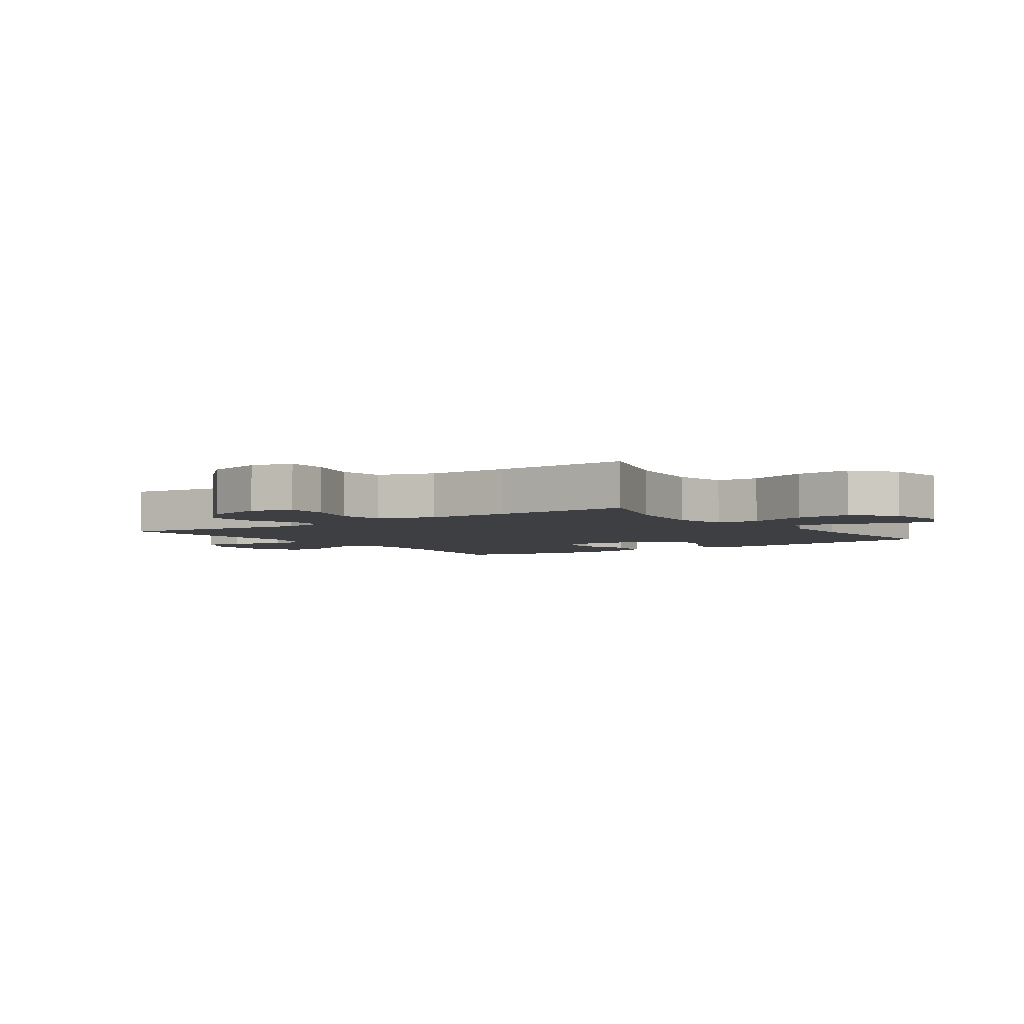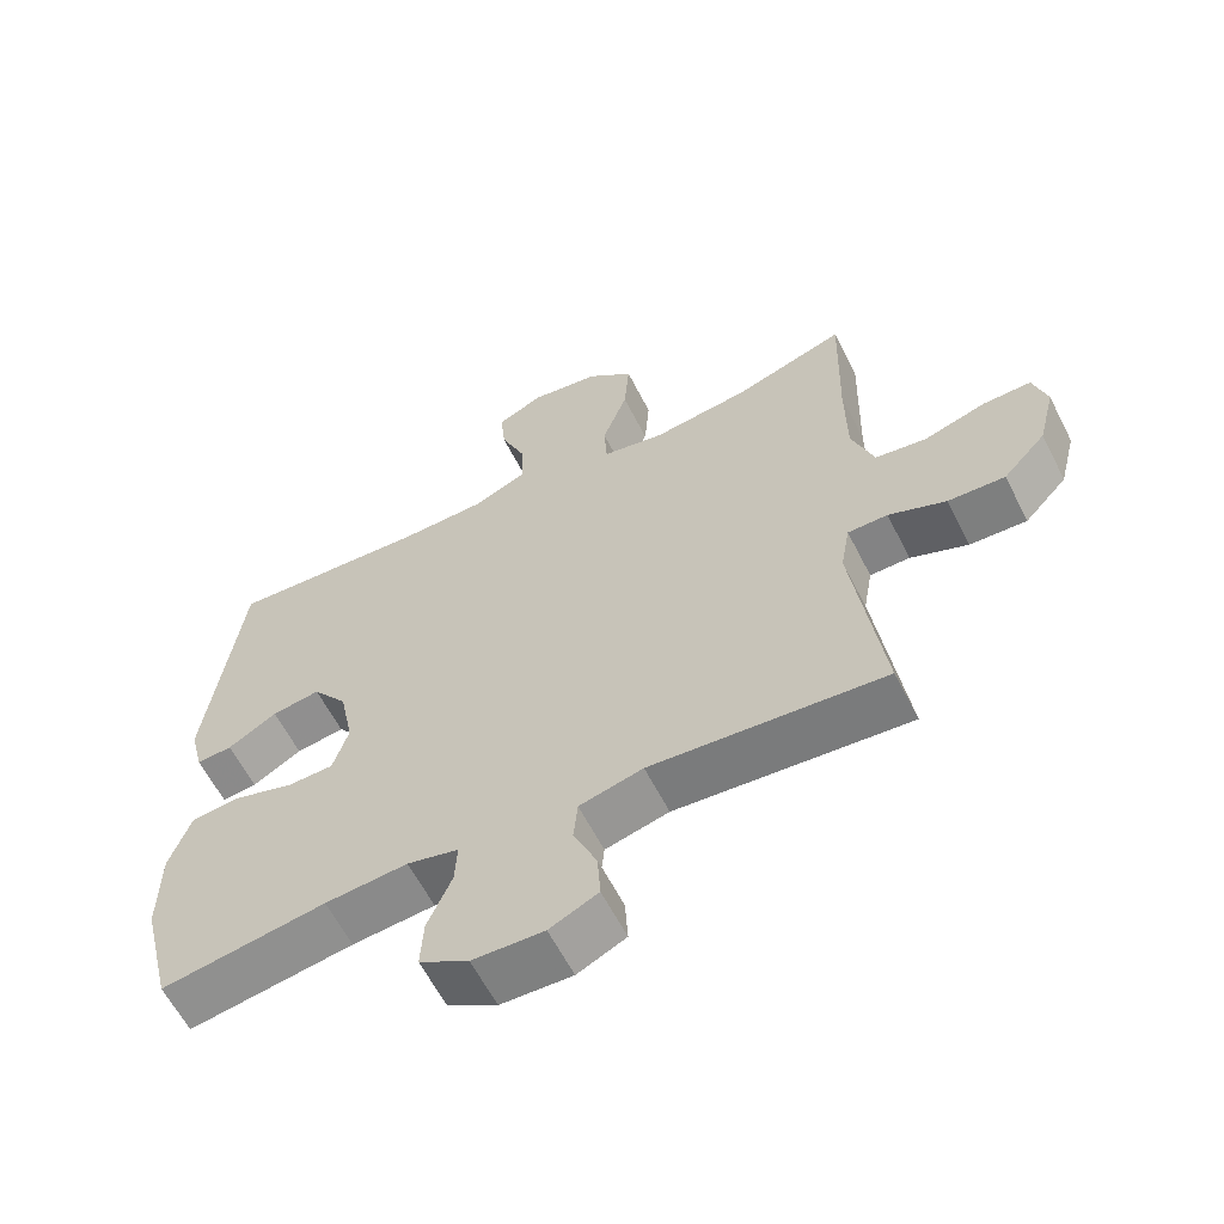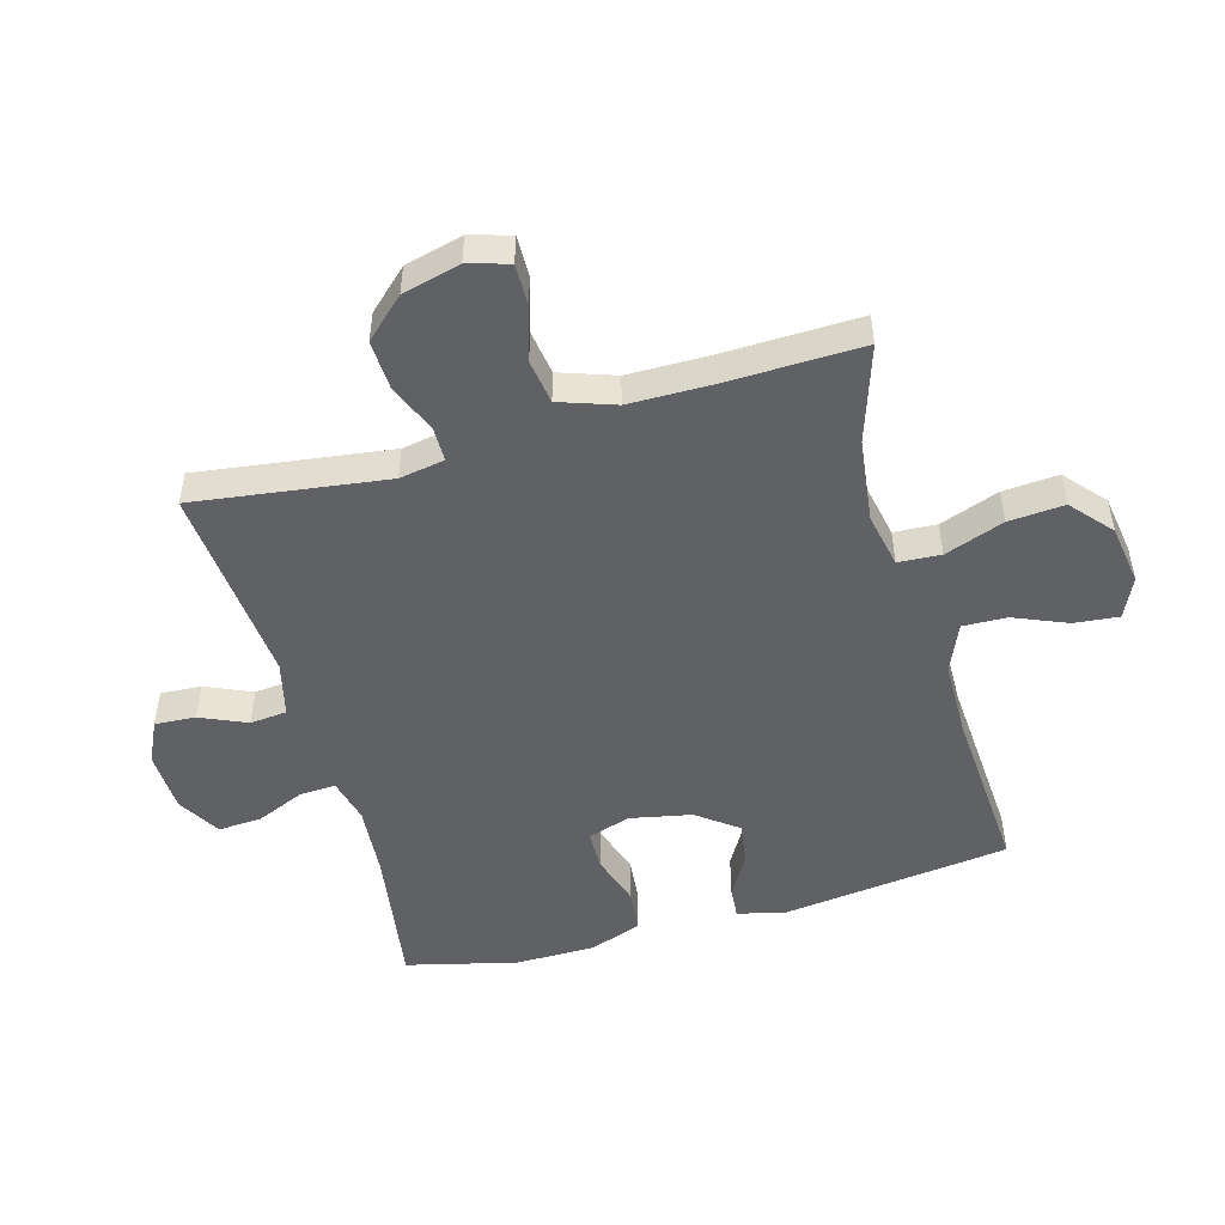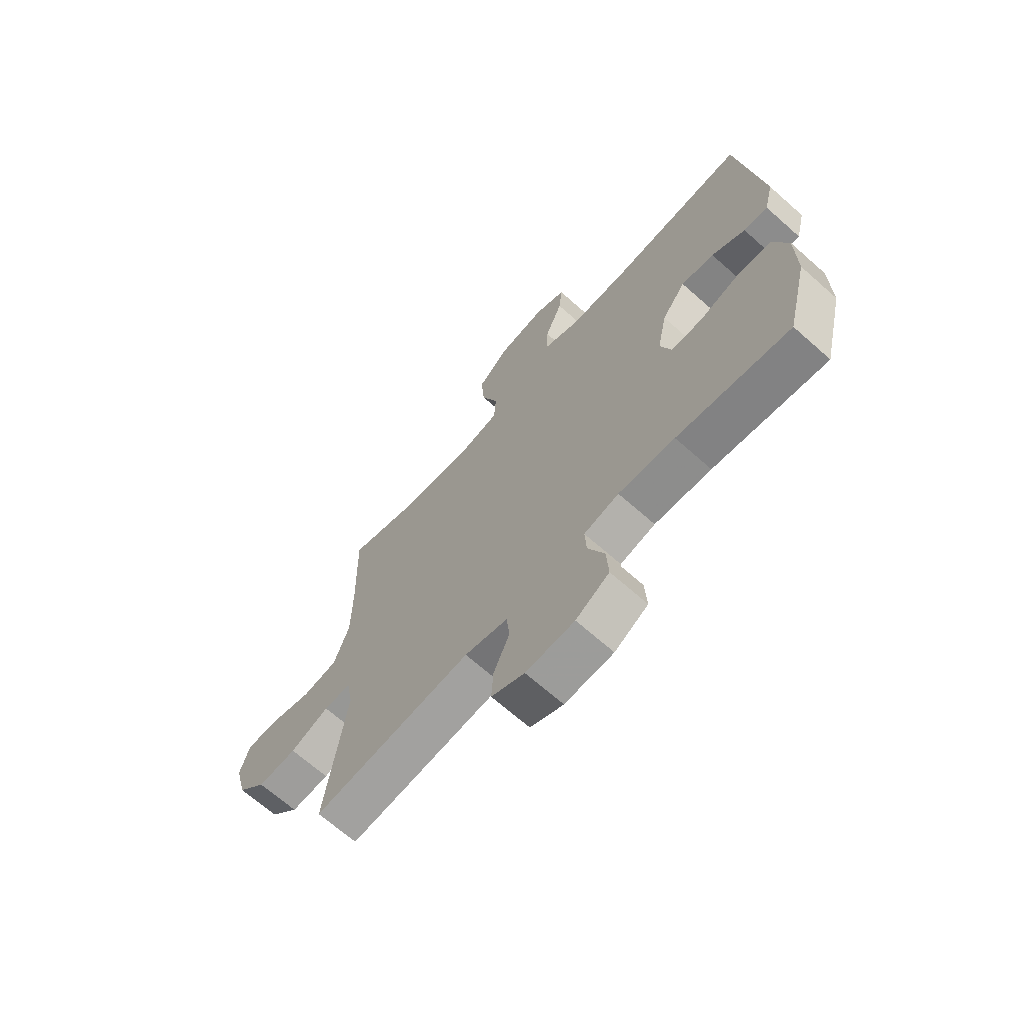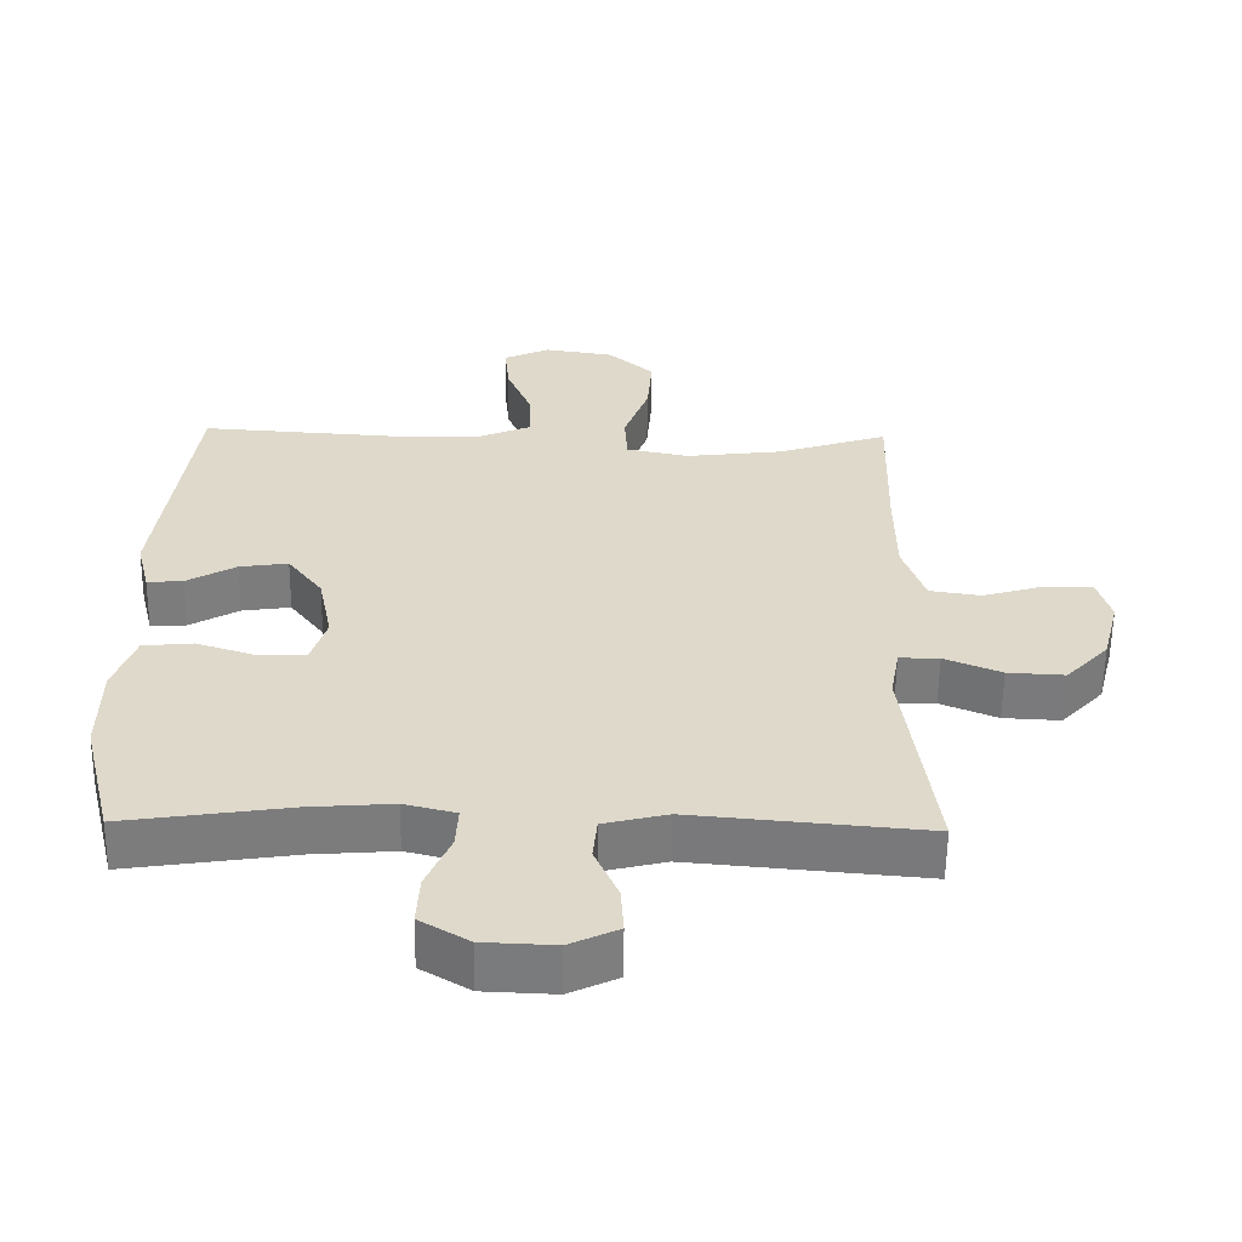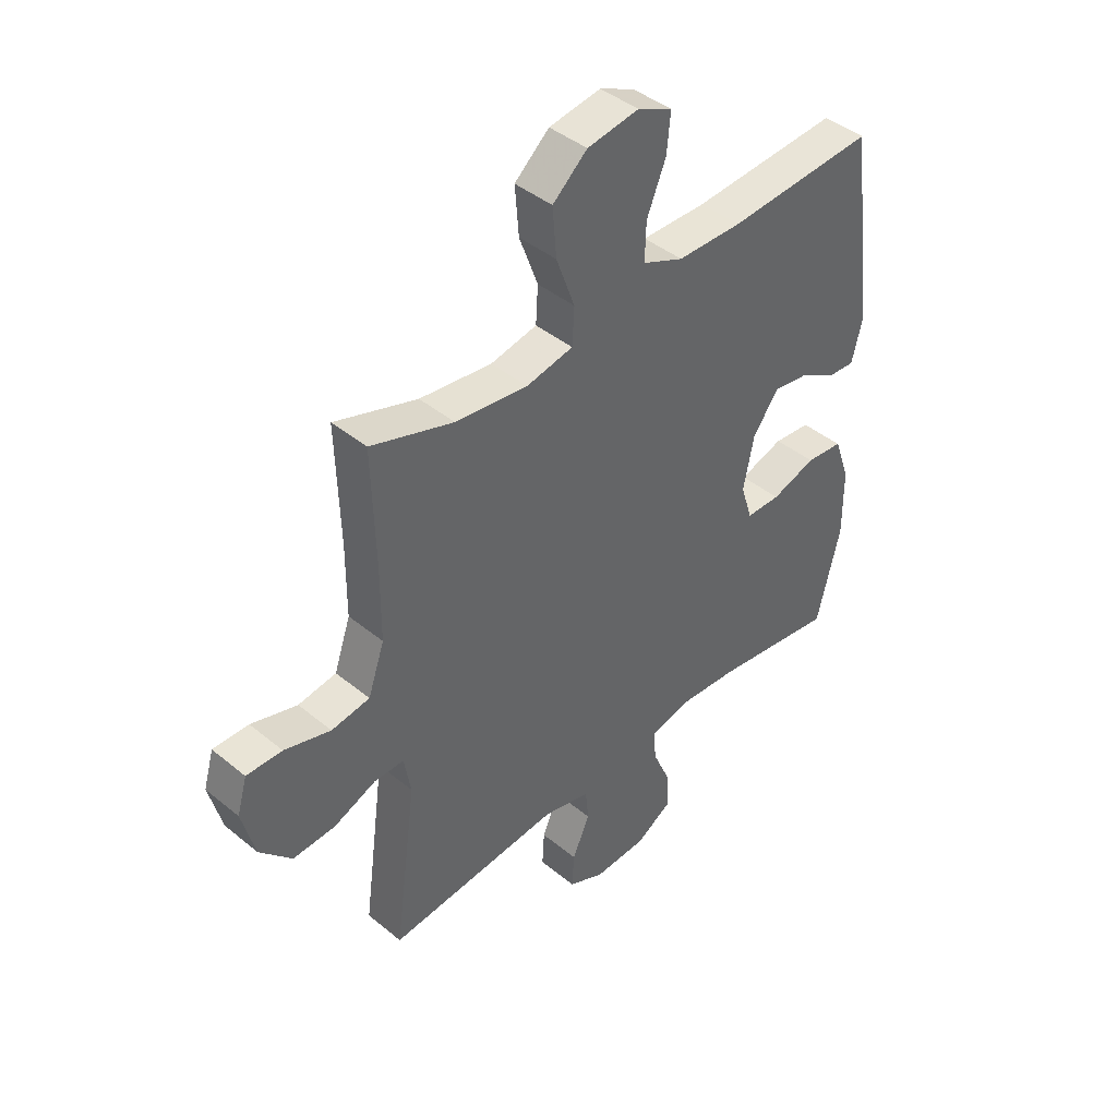
<metadata>
{"format":"obj","ext":"obj","renderer":"f3d","projection":"perspective","resolution":1024,"background":"white","views":[{"elev":-4.0,"azim":-54.6,"up":"+Y"},{"elev":-61.2,"azim":-153.0,"up":"+Z"},{"elev":-49.7,"azim":-74.3,"up":"+Y"},{"elev":-68.1,"azim":48.4,"up":"+Z"},{"elev":-58.5,"azim":179.2,"up":"+Z"},{"elev":42.7,"azim":-45.7,"up":"+Z"}]}
</metadata>
<code>
v 0.5 0.07 0.5
v 0.547 0.07 0.131
v 0.528 0.07 0.054
v 0.478 0.07 0.058
v 0.409 0.07 0.098
v 0.341 0.07 0.108
v 0.292 0.07 0.043
v 0.272 0.07 -0.056
v 0.294 0.07 -0.126
v 0.359 0.07 -0.127
v 0.443 0.07 -0.1
v 0.513 0.07 -0.107
v 0.543 0.07 -0.192
v 0.544 0.07 -0.321
v 0.5 0.07 -0.5
v 0.269 0.07 -0.465
v 0.153 0.07 -0.456
v 0.081 0.07 -0.474
v 0.084 0.07 -0.532
v 0.118 0.07 -0.611
v 0.122 0.07 -0.681
v 0.053 0.07 -0.722
v -0.047 0.07 -0.726
v -0.115 0.07 -0.694
v -0.111 0.07 -0.628
v -0.078 0.07 -0.553
v -0.084 0.07 -0.493
v -0.173 0.07 -0.471
v -0.5 0.07 -0.5
v -0.458 0.07 -0.188
v -0.471 0.07 -0.115
v -0.527 0.07 -0.115
v -0.607 0.07 -0.148
v -0.687 0.07 -0.152
v -0.747 0.07 -0.088
v -0.771 0.07 0.006
v -0.752 0.07 0.072
v -0.685 0.07 0.071
v -0.598 0.07 0.045
v -0.526 0.07 0.056
v -0.495 0.07 0.146
v -0.494 0.07 0.28
v -0.5 0.07 0.5
v -0.345 0.07 0.449
v -0.209 0.07 0.432
v -0.121 0.07 0.45
v -0.117 0.07 0.519
v -0.152 0.07 0.615
v -0.159 0.07 0.705
v -0.094 0.07 0.762
v 0.003 0.07 0.777
v 0.068 0.07 0.747
v 0.061 0.07 0.675
v 0.025 0.07 0.588
v 0.023 0.07 0.517
v 0.1 0.07 0.484
v 0.222 0.07 0.482
v 0.5 0 0.5
v 0.547 0 0.131
v 0.528 0 0.054
v 0.478 0 0.058
v 0.409 0 0.098
v 0.341 0 0.108
v 0.292 0 0.043
v 0.272 0 -0.056
v 0.294 0 -0.126
v 0.359 0 -0.127
v 0.443 0 -0.1
v 0.513 0 -0.107
v 0.543 0 -0.192
v 0.544 0 -0.321
v 0.5 0 -0.5
v 0.269 0 -0.465
v 0.153 0 -0.456
v 0.081 0 -0.474
v 0.084 0 -0.532
v 0.118 0 -0.611
v 0.122 0 -0.681
v 0.053 0 -0.722
v -0.047 0 -0.726
v -0.115 0 -0.694
v -0.111 0 -0.628
v -0.078 0 -0.553
v -0.084 0 -0.493
v -0.173 0 -0.471
v -0.5 0 -0.5
v -0.458 0 -0.188
v -0.471 0 -0.115
v -0.527 0 -0.115
v -0.607 0 -0.148
v -0.687 0 -0.152
v -0.747 0 -0.088
v -0.771 0 0.006
v -0.752 0 0.072
v -0.685 0 0.071
v -0.598 0 0.045
v -0.526 0 0.056
v -0.495 0 0.146
v -0.494 0 0.28
v -0.5 0 0.5
v -0.345 0 0.449
v -0.209 0 0.432
v -0.121 0 0.45
v -0.117 0 0.519
v -0.152 0 0.615
v -0.159 0 0.705
v -0.094 0 0.762
v 0.003 0 0.777
v 0.068 0 0.747
v 0.061 0 0.675
v 0.025 0 0.588
v 0.023 0 0.517
v 0.1 0 0.484
v 0.222 0 0.482
f 51 52 53 54
f 51 54 55
f 50 51 55
f 47 48 49 50
f 46 47 50 55
f 42 43 44
f 41 42 44 45
f 40 41 45 46
f 36 37 38 39
f 36 39 40
f 35 36 40
f 32 33 34 35
f 31 32 35 40
f 28 29 30
f 27 28 30 31
f 23 24 25 26
f 23 26 27
f 22 23 27
f 19 20 21 22
f 18 19 22 27
f 17 18 27 31
f 13 14 15 16
f 10 11 12 13
f 9 10 13 16
f 8 9 16 17
f 2 3 4 5
f 57 1 2 5
f 56 57 5 6
f 7 8 17 31
f 40 46 55 56
f 31 40 56
f 6 7 31 56
f 111 110 109 108
f 112 111 108
f 112 108 107
f 107 106 105 104
f 112 107 104 103
f 101 100 99
f 102 101 99 98
f 103 102 98 97
f 96 95 94 93
f 97 96 93
f 97 93 92
f 92 91 90 89
f 97 92 89 88
f 87 86 85
f 88 87 85 84
f 83 82 81 80
f 84 83 80
f 84 80 79
f 79 78 77 76
f 84 79 76 75
f 88 84 75 74
f 73 72 71 70
f 70 69 68 67
f 73 70 67 66
f 74 73 66 65
f 62 61 60 59
f 62 59 58 114
f 63 62 114 113
f 88 74 65 64
f 113 112 103 97
f 113 97 88
f 113 88 64 63
f 1 58 59 2
f 2 59 60 3
f 3 60 61 4
f 4 61 62 5
f 5 62 63 6
f 6 63 64 7
f 7 64 65 8
f 8 65 66 9
f 9 66 67 10
f 10 67 68 11
f 11 68 69 12
f 12 69 70 13
f 13 70 71 14
f 14 71 72 15
f 15 72 73 16
f 16 73 74 17
f 17 74 75 18
f 18 75 76 19
f 19 76 77 20
f 20 77 78 21
f 21 78 79 22
f 22 79 80 23
f 23 80 81 24
f 24 81 82 25
f 25 82 83 26
f 26 83 84 27
f 27 84 85 28
f 28 85 86 29
f 29 86 87 30
f 30 87 88 31
f 31 88 89 32
f 32 89 90 33
f 33 90 91 34
f 34 91 92 35
f 35 92 93 36
f 36 93 94 37
f 37 94 95 38
f 38 95 96 39
f 39 96 97 40
f 40 97 98 41
f 41 98 99 42
f 42 99 100 43
f 43 100 101 44
f 44 101 102 45
f 45 102 103 46
f 46 103 104 47
f 47 104 105 48
f 48 105 106 49
f 49 106 107 50
f 50 107 108 51
f 51 108 109 52
f 52 109 110 53
f 53 110 111 54
f 54 111 112 55
f 55 112 113 56
f 56 113 114 57
f 57 114 58 1

</code>
